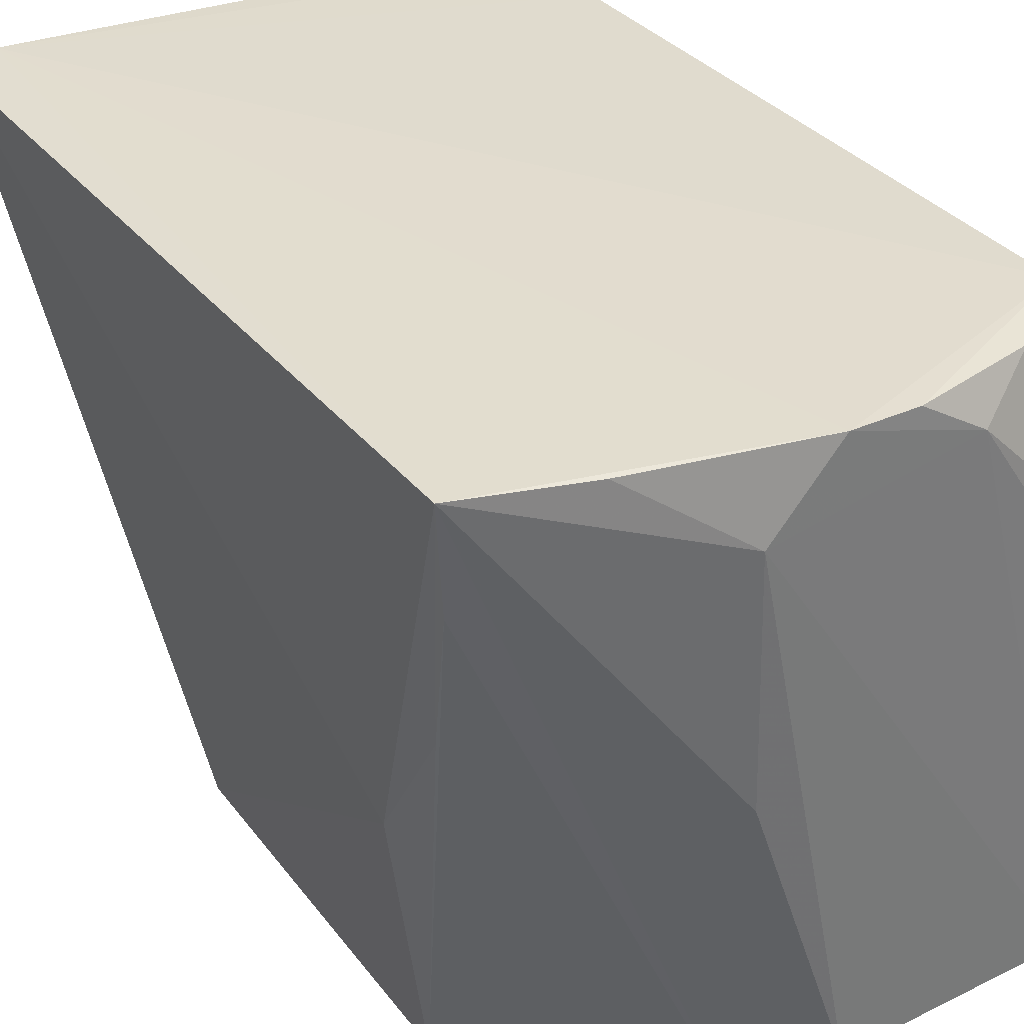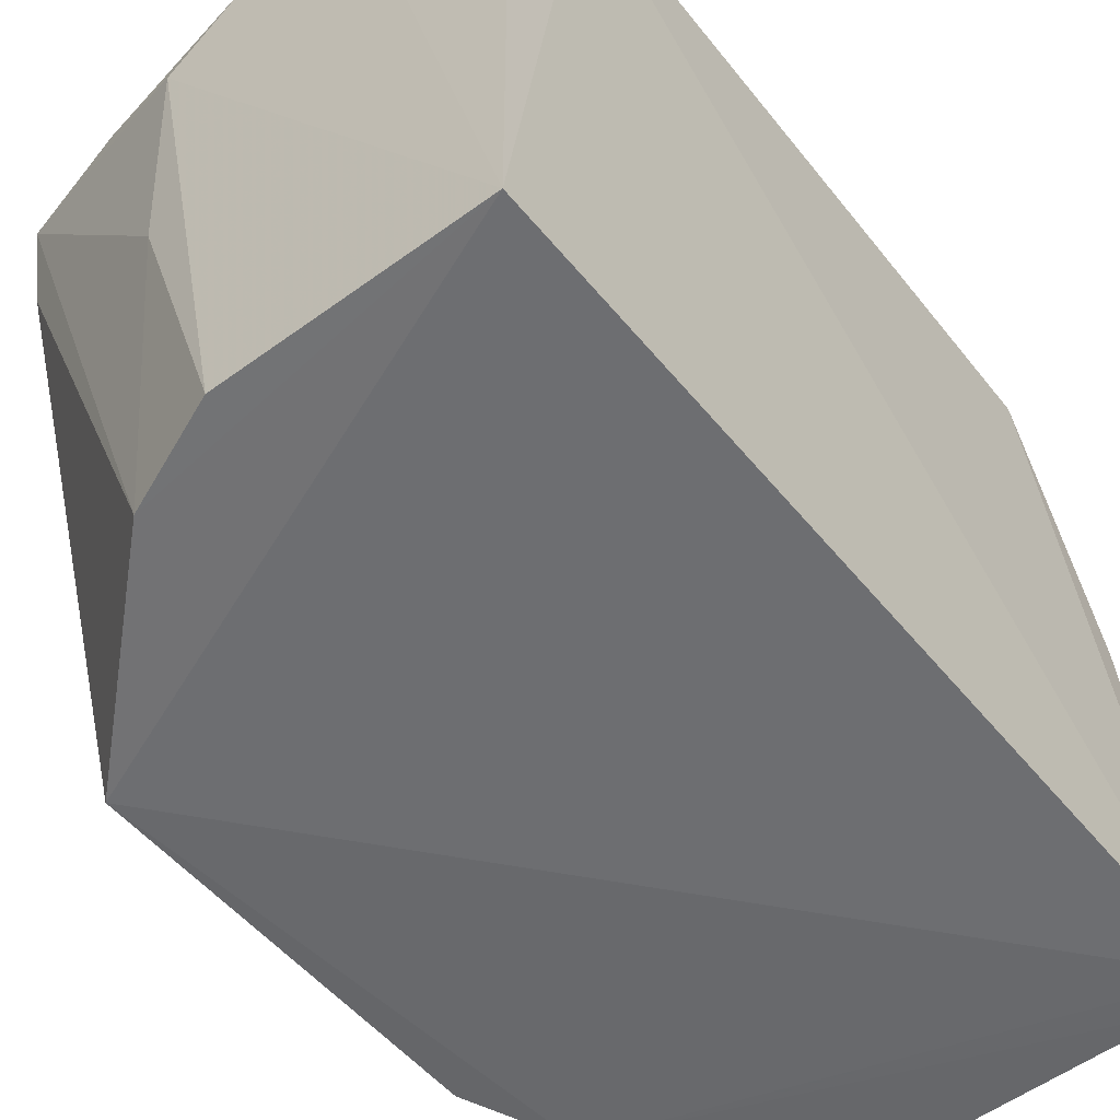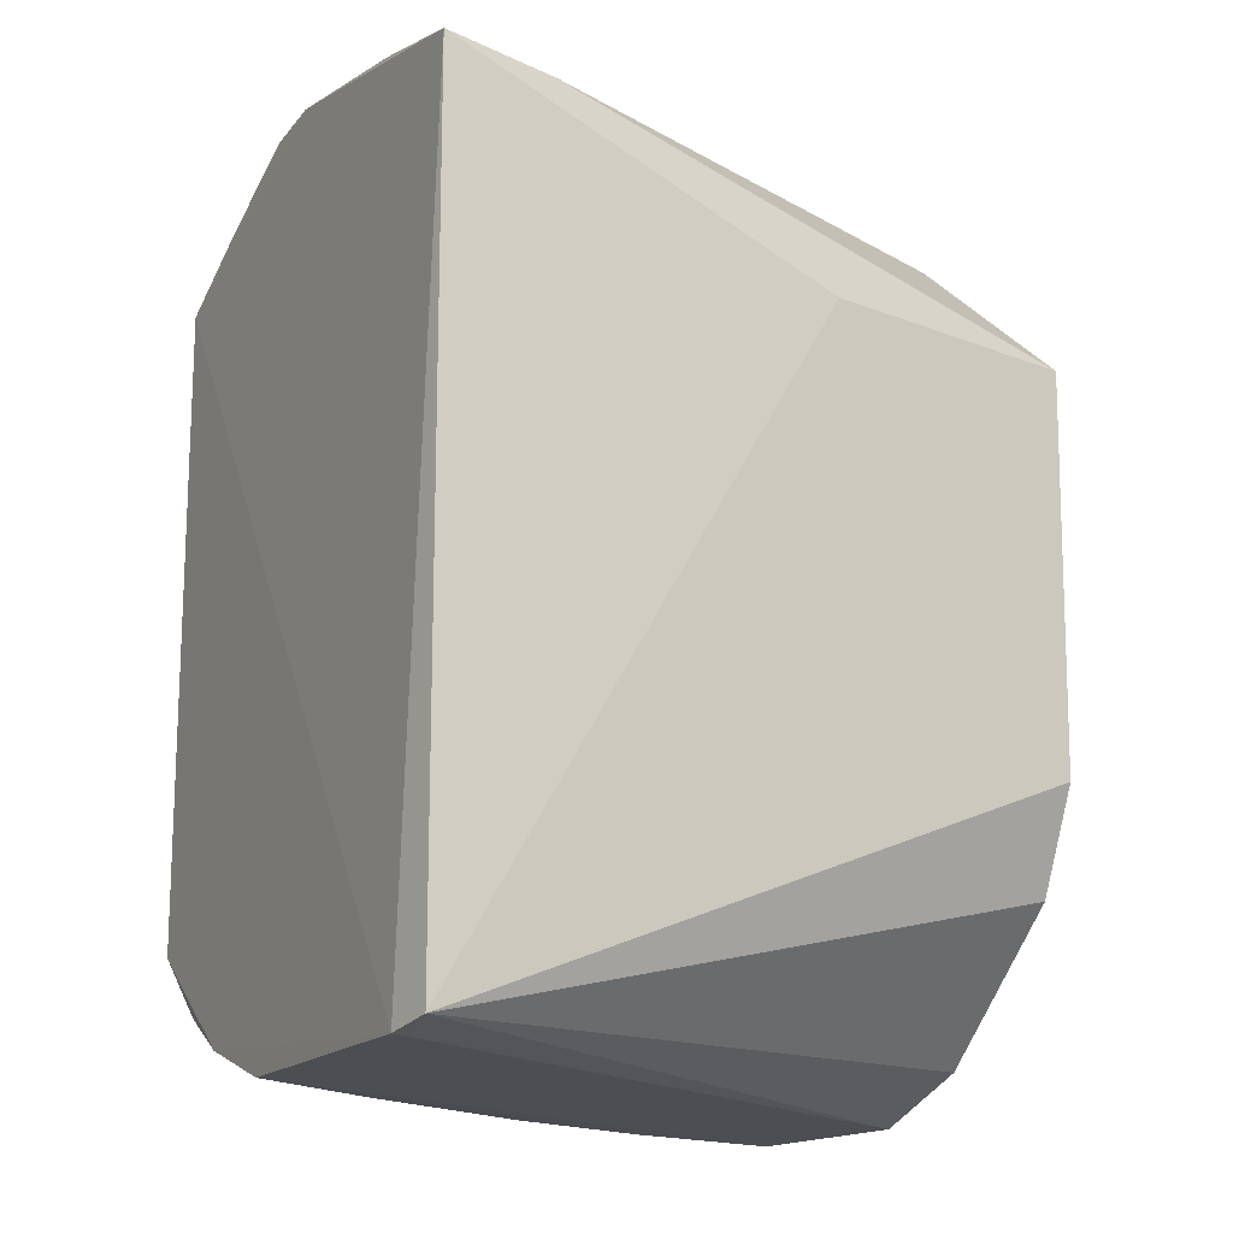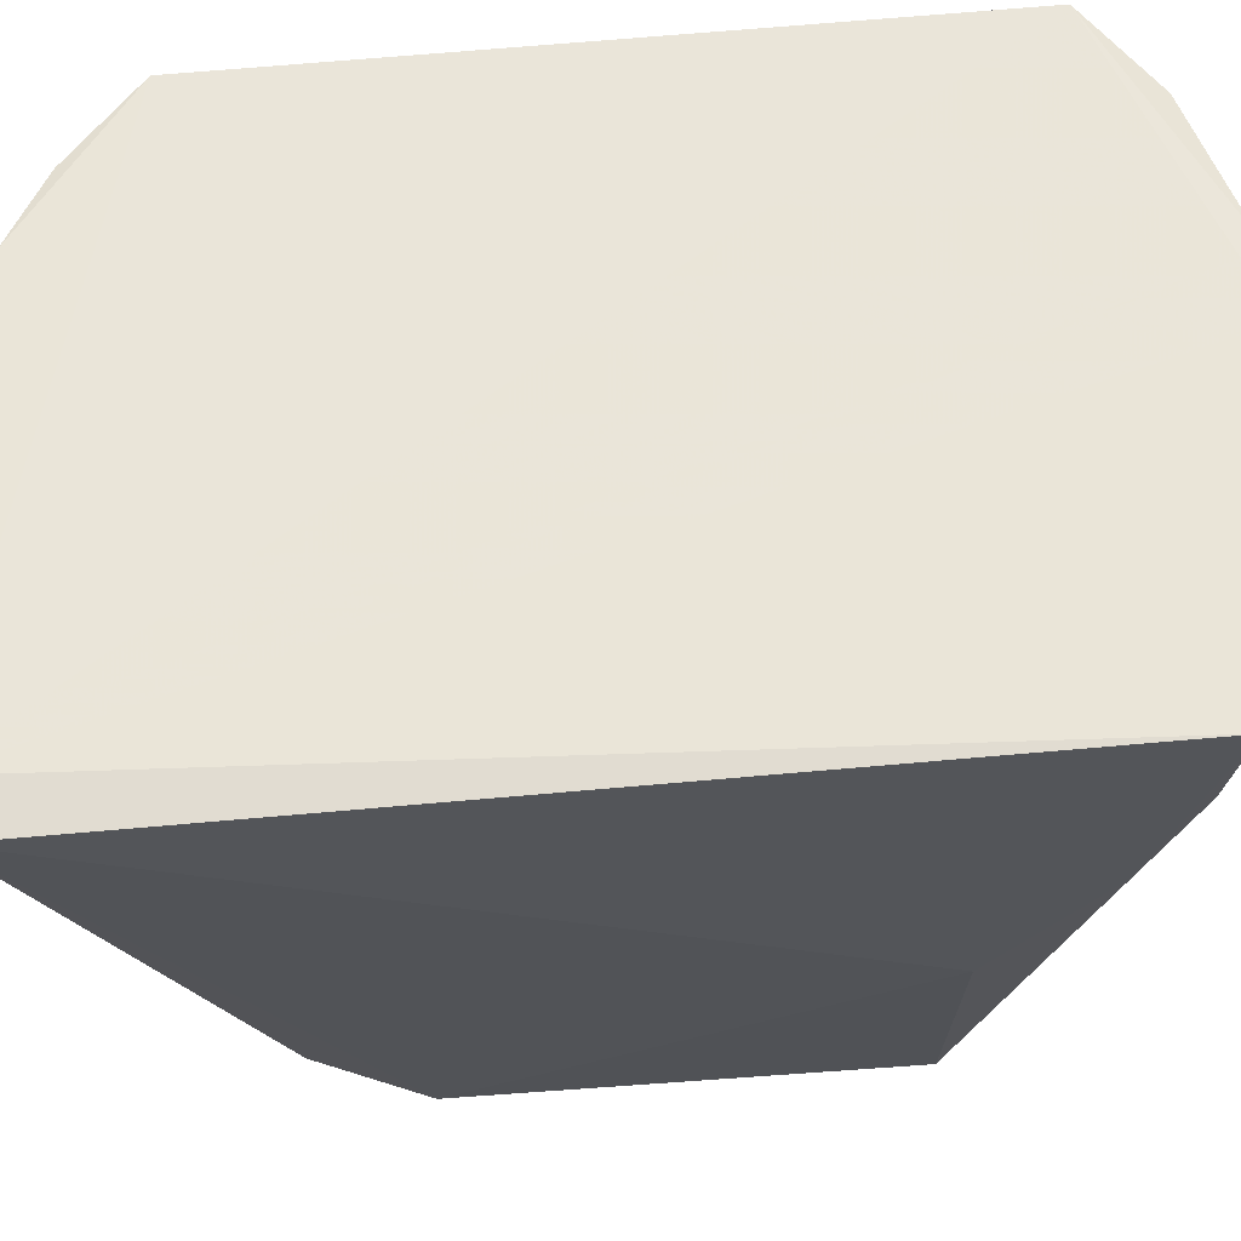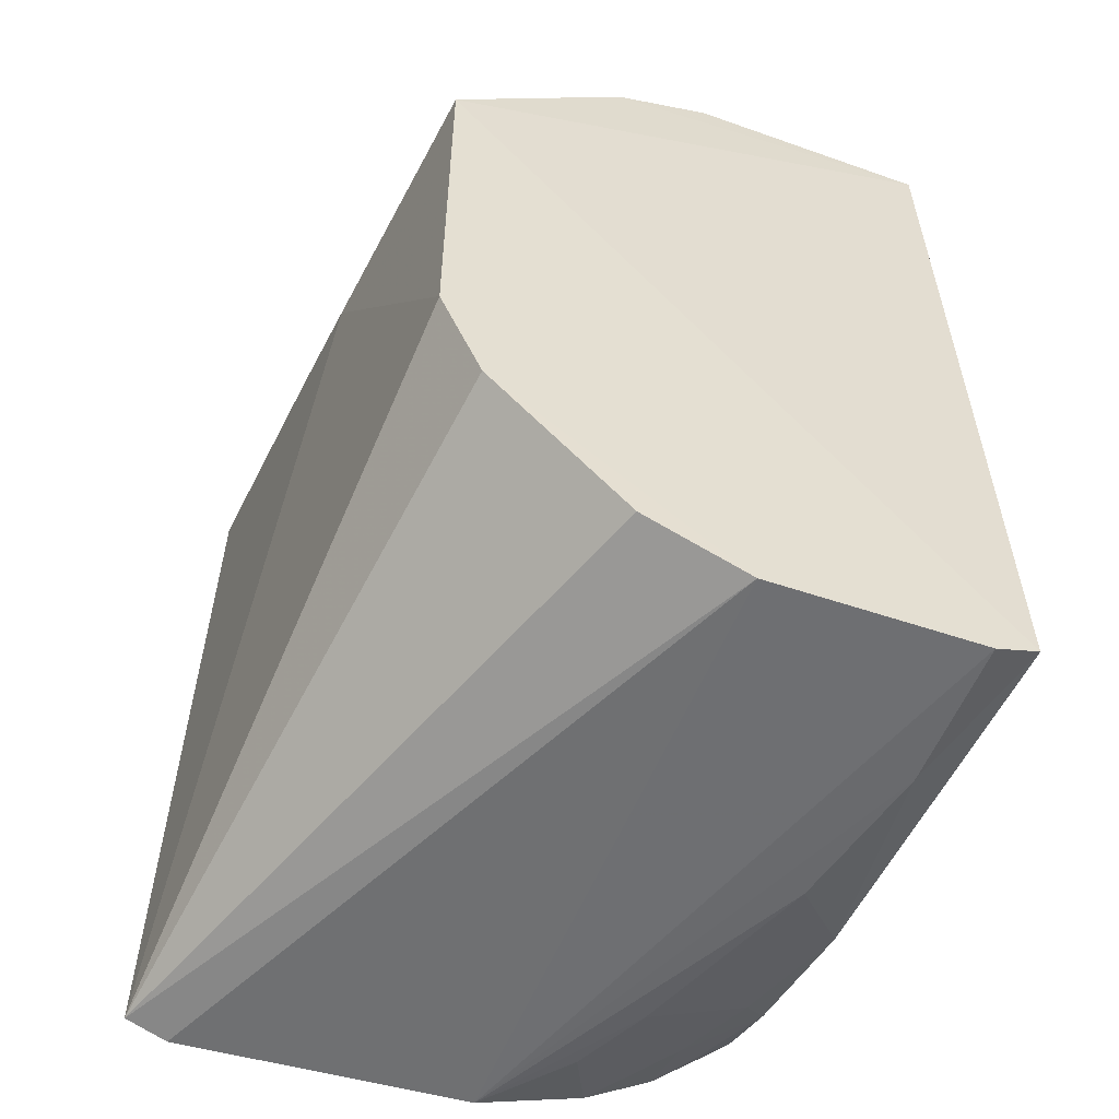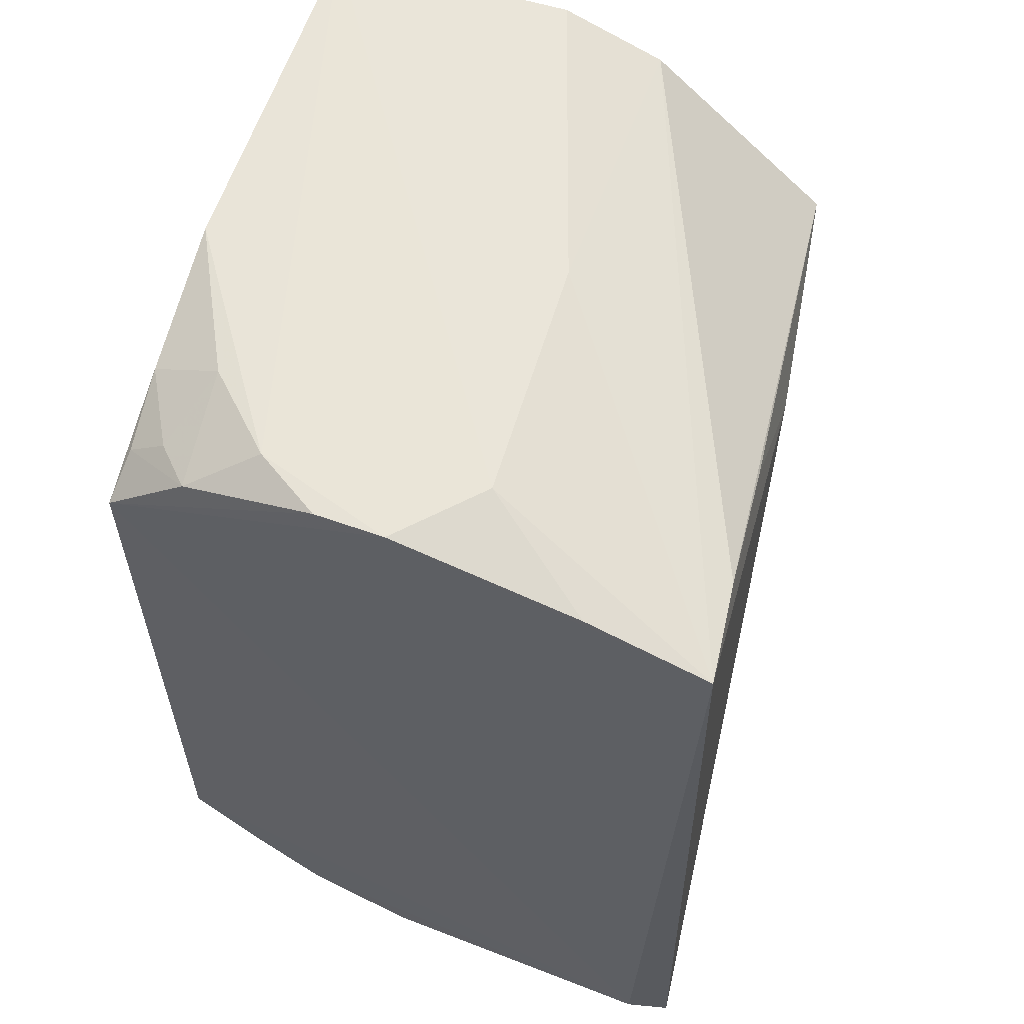
<metadata>
{"format":"obj","ext":"obj","renderer":"f3d","projection":"perspective","resolution":1024,"background":"white","views":[{"elev":34.8,"azim":-32.6,"up":"+Y"},{"elev":-52.9,"azim":37.8,"up":"+Y"},{"elev":-17.4,"azim":-120.0,"up":"+Z"},{"elev":60.8,"azim":-94.9,"up":"+Y"},{"elev":-55.2,"azim":-19.8,"up":"+Z"},{"elev":57.5,"azim":-161.3,"up":"+Z"}]}
</metadata>
<code>
v 0.3965 -0.02726 0.1665
v 0.3986 -0.02834 -0.1743
v 0.3925 0.2231 0.1257
v 0.1623 0.2301 0.1366
v 0.1878 -0.03453 0.08297
v 0.1768 0.2329 -0.1816
v 0.3089 0.225 0.1632
v 0.2993 -0.02849 0.1664
v 0.39 0.2223 -0.1259
v 0.282 0.2264 0.164
v 0.1598 0.2303 -0.1779
v 0.3933 0.1201 0.1636
v 0.2597 -0.02996 0.15
v 0.2917 0.2266 -0.1805
v 0.2536 0.1962 0.165
v 0.1733 0.07187 0.08285
v 0.2989 -0.02891 -0.1817
v 0.3616 0.2208 0.1487
v 0.3351 0.2078 0.1636
v 0.2582 0.09594 0.163
v 0.1669 0.187 0.1328
v 0.3915 0.1194 -0.1643
v 0.3341 0.2248 -0.1665
v 0.2099 0.2281 0.1495
v 0.1886 -0.032 -0.07225
v 0.3816 -0.02836 -0.1803
v 0.391 0.177 0.1495
v 0.1716 0.1303 0.119
v 0.3361 0.1662 -0.1781
v 0.3888 0.1774 -0.1496
v 0.2588 -0.0296 -0.1654
v 0.2052 -0.03151 -0.1119
v 0.3807 0.0312 -0.1791
v 0.3898 0.206 0.1377
v 0.3637 0.1787 0.1622
v 0.3756 0.1633 -0.1626
v 0.321 0.1961 -0.1779
v 0.3607 0.2226 -0.1519
v 0.3664 0.09115 -0.1785
v 0.3753 0.2061 0.1473
v 0.3606 0.1931 -0.1625
v 0.388 0.2064 -0.1375
v 0.3736 0.2068 -0.1492
f 1 2 3
f 5 2 1
f 9 6 3
f 9 3 2
f 10 6 4
f 10 3 6
f 10 7 3
f 11 4 6
f 12 1 3
f 13 5 1
f 13 1 8
f 15 8 1
f 16 4 11
f 17 11 6
f 17 6 14
f 18 3 7
f 19 1 12
f 19 15 1
f 19 10 15
f 19 7 10
f 19 18 7
f 20 13 8
f 20 4 13
f 20 15 4
f 20 8 15
f 21 13 4
f 21 5 13
f 22 9 2
f 23 14 6
f 23 6 9
f 24 15 10
f 24 10 4
f 24 4 15
f 25 16 11
f 25 5 16
f 26 17 14
f 27 12 3
f 28 16 5
f 28 5 21
f 28 21 4
f 28 4 16
f 30 9 22
f 31 11 17
f 32 2 5
f 32 5 25
f 32 26 2
f 32 25 11
f 32 11 31
f 32 31 17
f 32 17 26
f 33 22 2
f 33 2 26
f 33 26 14
f 34 27 3
f 34 3 18
f 35 19 12
f 35 12 27
f 35 18 19
f 36 22 29
f 36 30 22
f 37 29 14
f 37 14 23
f 38 23 9
f 39 29 22
f 39 22 33
f 39 33 14
f 39 14 29
f 40 34 18
f 40 27 34
f 40 35 27
f 40 18 35
f 41 36 29
f 41 23 38
f 41 30 36
f 41 37 23
f 41 29 37
f 42 38 9
f 42 9 30
f 43 41 38
f 43 30 41
f 43 42 30
f 43 38 42

</code>
